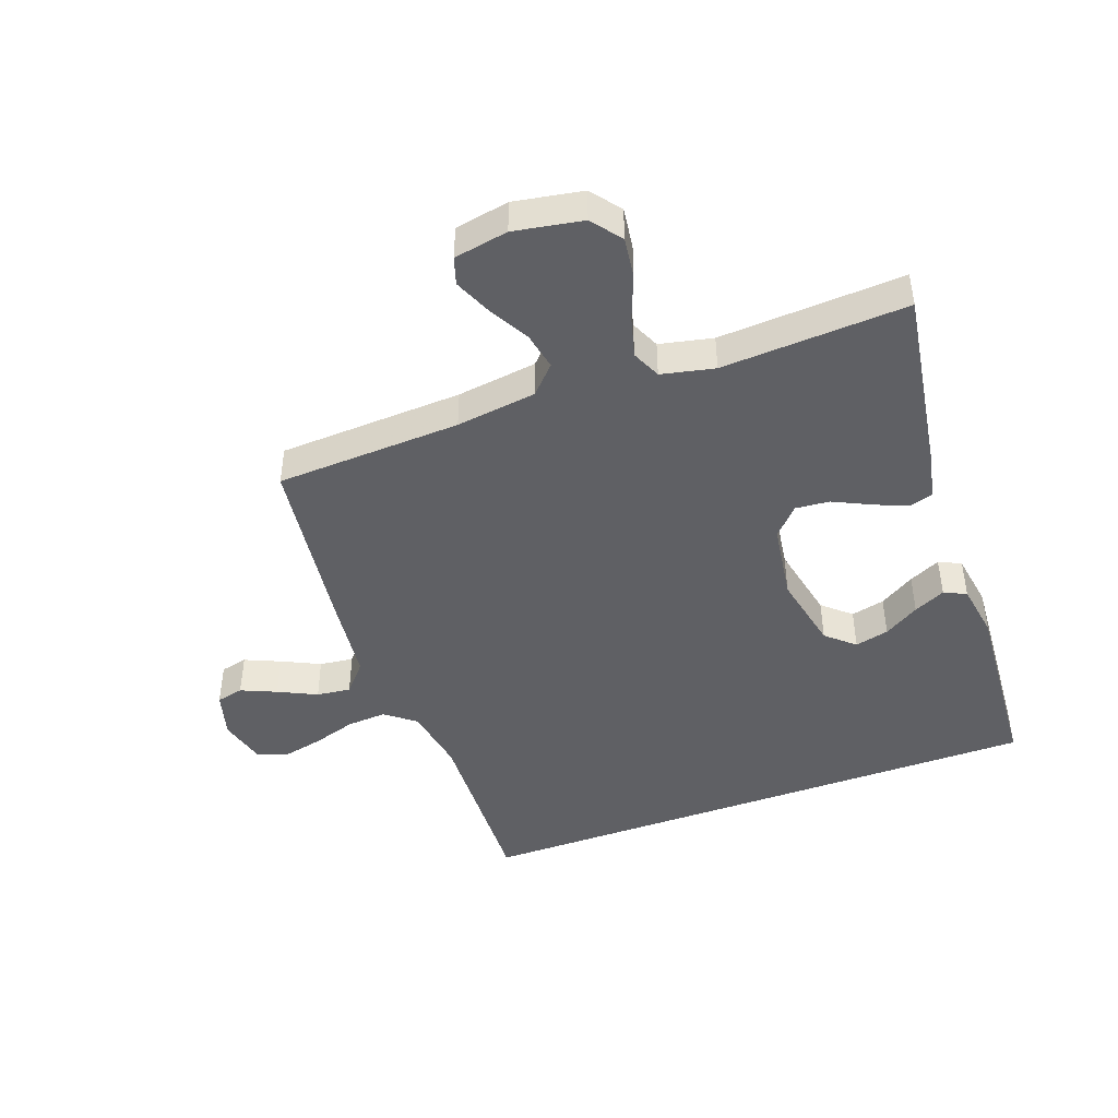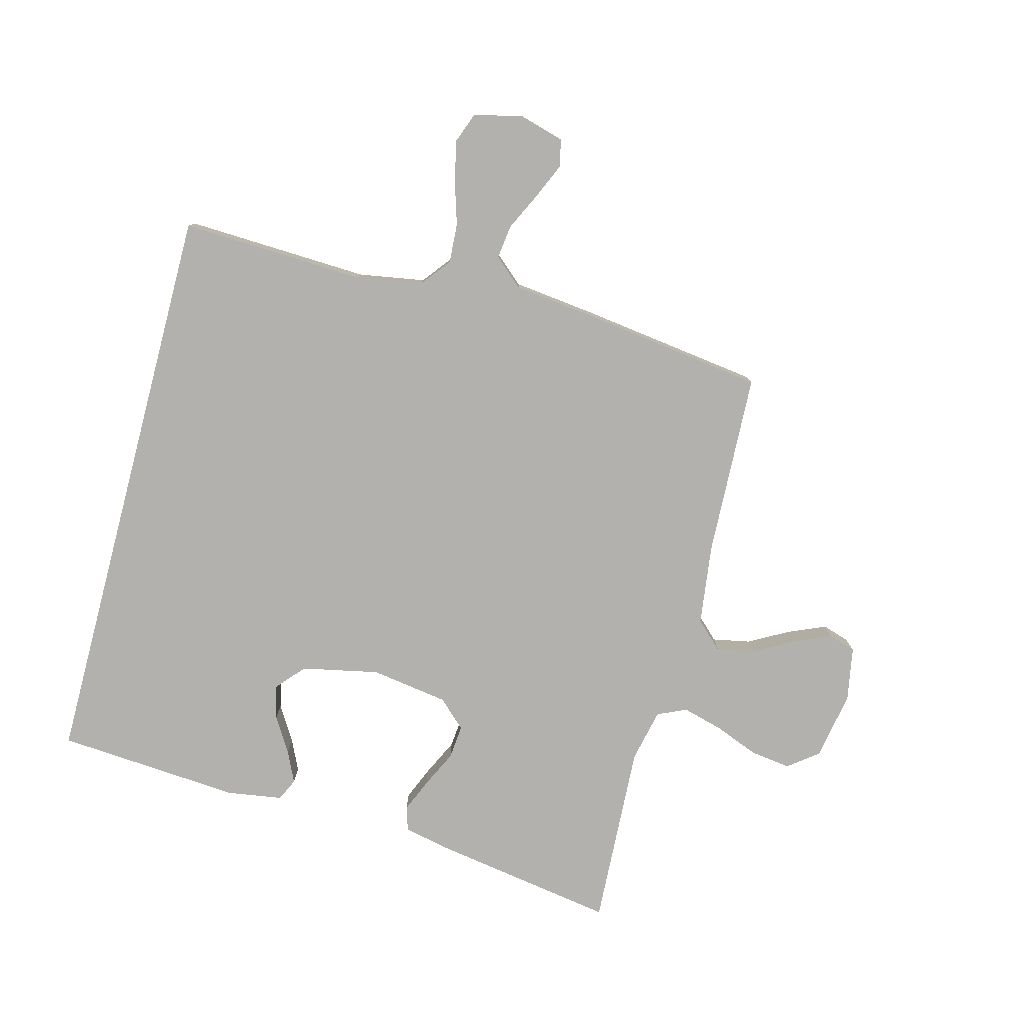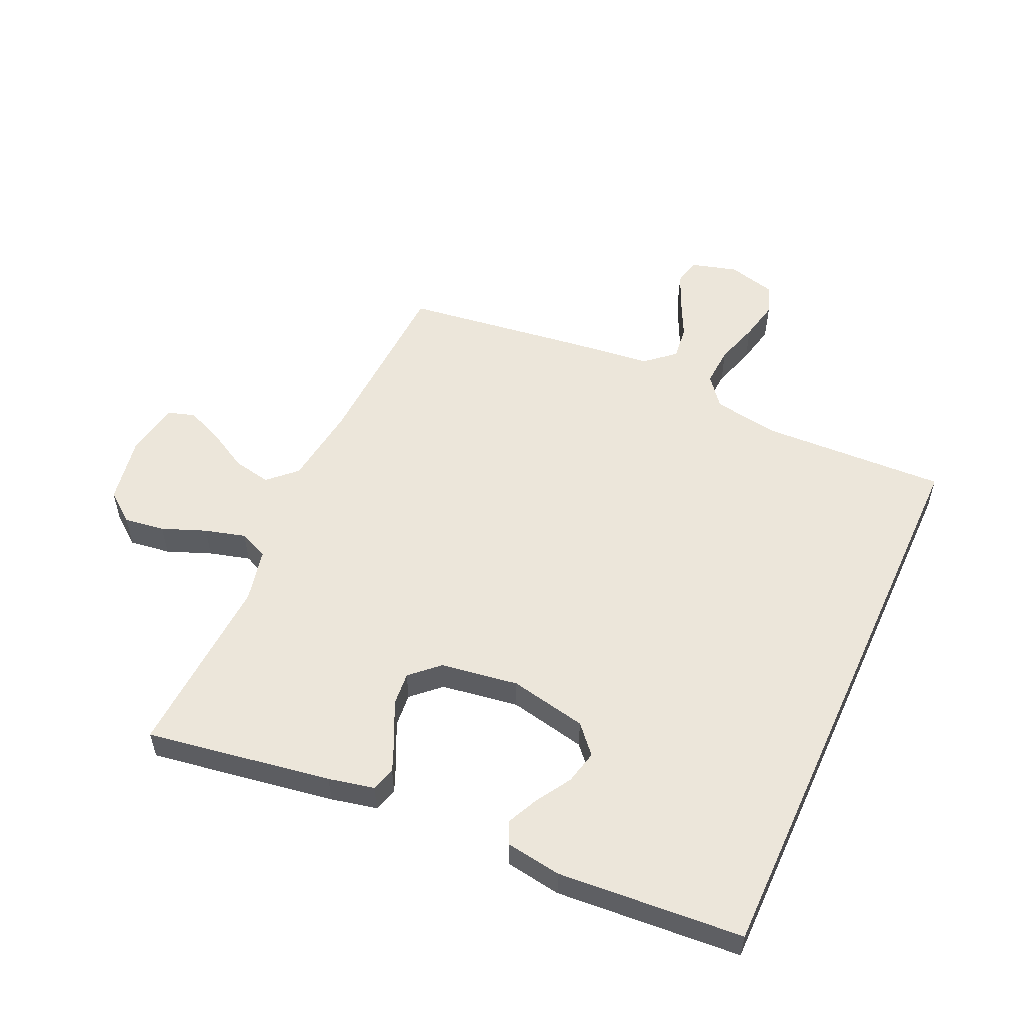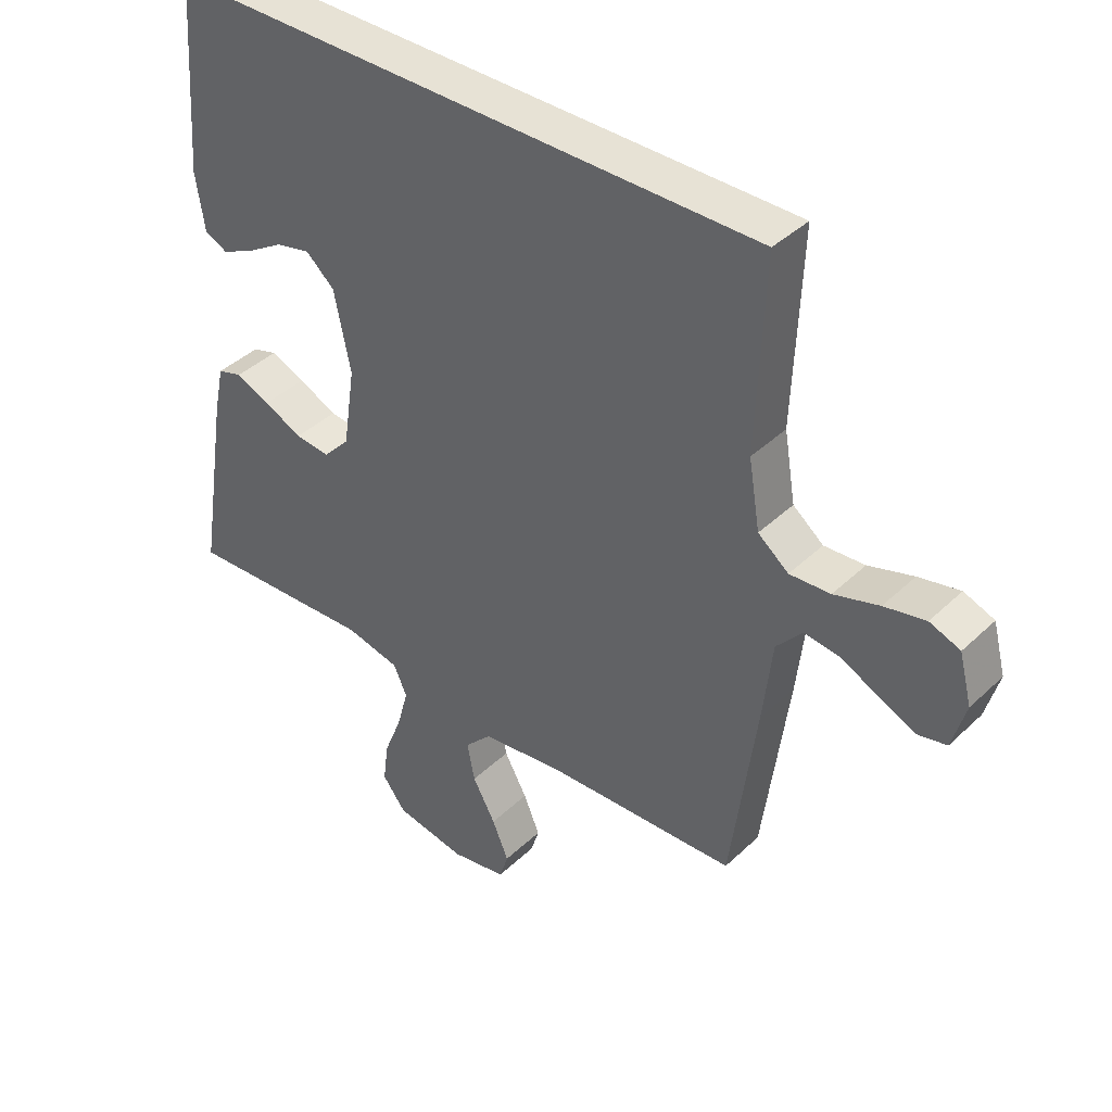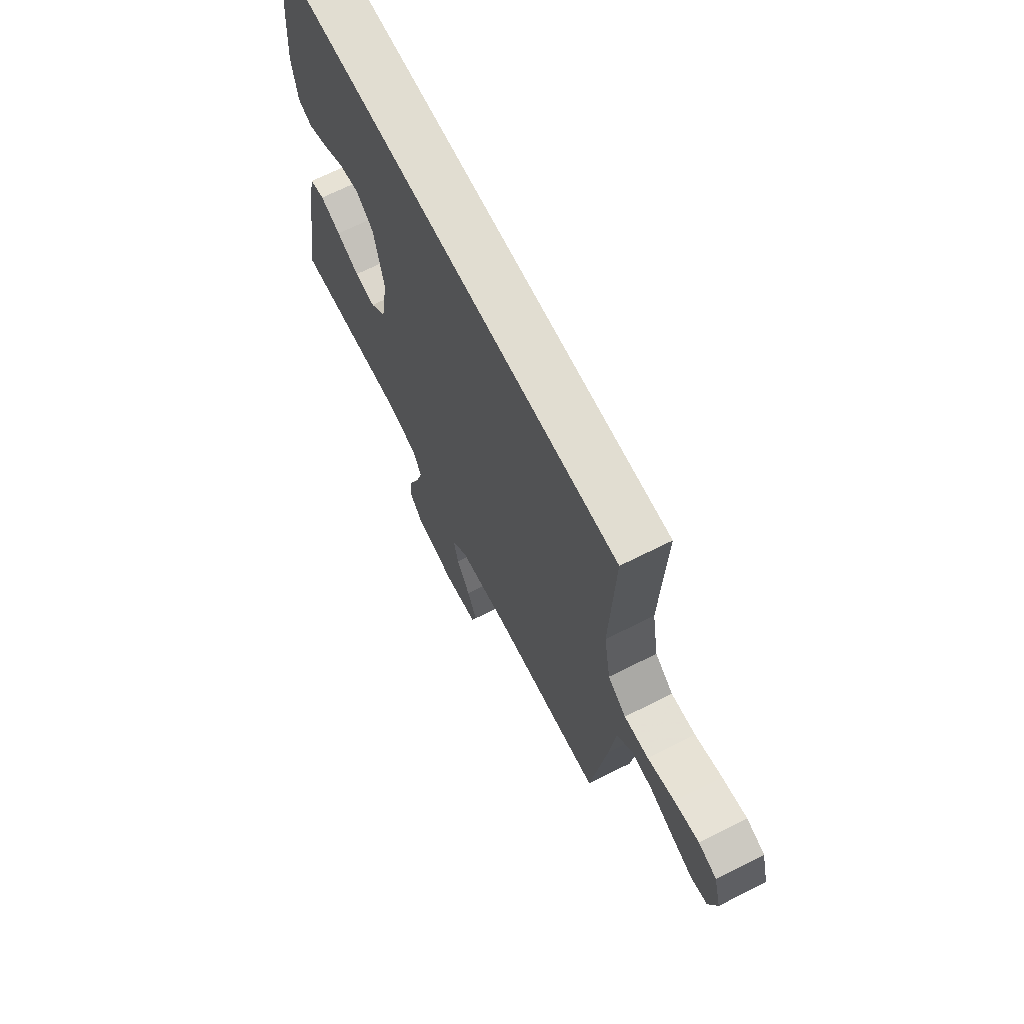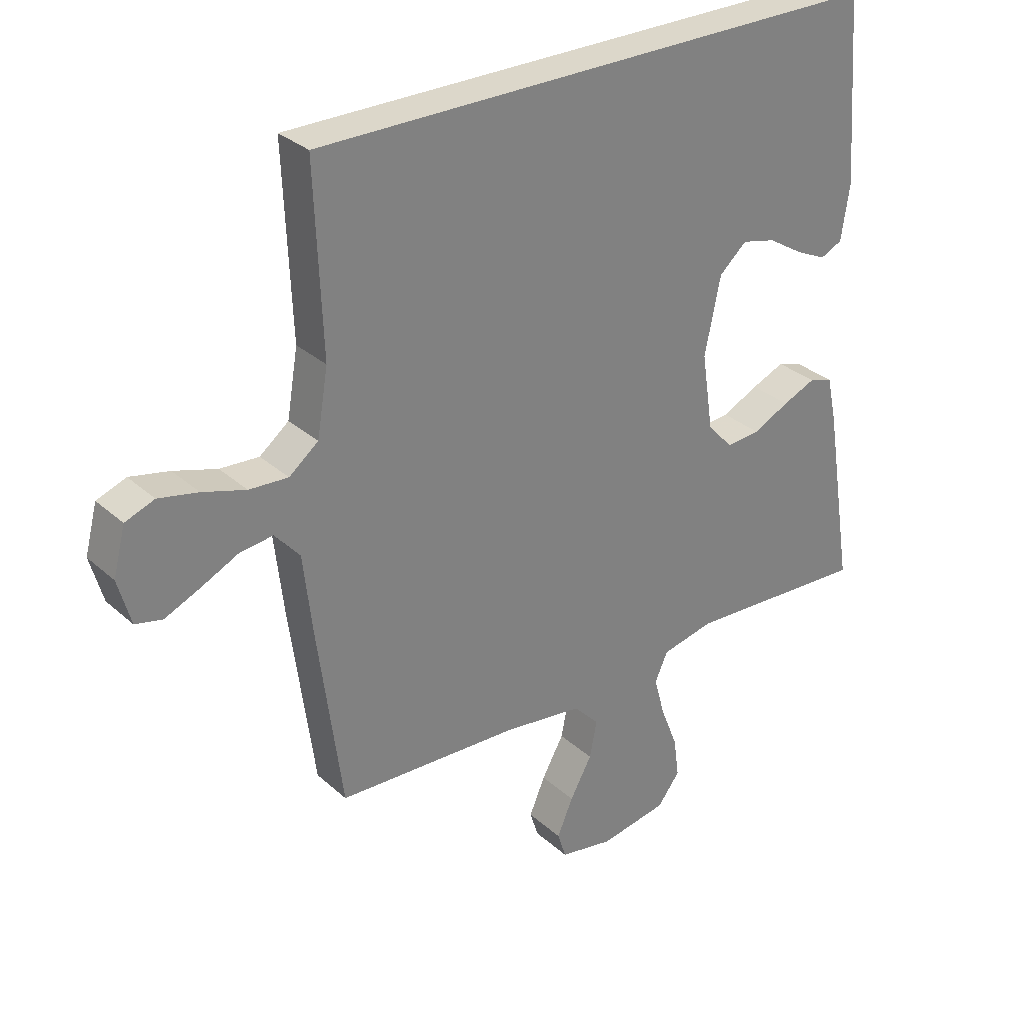
<metadata>
{"format":"obj","ext":"obj","renderer":"f3d","projection":"perspective","resolution":1024,"background":"white","views":[{"elev":-45.1,"azim":-159.8,"up":"+Y"},{"elev":-79.2,"azim":75.2,"up":"+Y"},{"elev":54.6,"azim":-65.5,"up":"+Y"},{"elev":40.2,"azim":40.9,"up":"+Z"},{"elev":68.7,"azim":63.3,"up":"+Z"},{"elev":30.6,"azim":141.7,"up":"+Z"}]}
</metadata>
<code>
v 0.513 0.07 0.5
v 0.501 0.07 0.2
v 0.519 0.07 0.093
v 0.567 0.07 0.055
v 0.631 0.07 0.059
v 0.702 0.07 0.081
v 0.767 0.07 0.095
v 0.815 0.07 0.077
v 0.835 0.07 0
v 0.814 0.07 -0.075
v 0.77 0.07 -0.085
v 0.713 0.07 -0.06
v 0.651 0.07 -0.03
v 0.596 0.07 -0.023
v 0.555 0.07 -0.07
v 0.54 0.07 -0.2
v 0.5 0.07 -0.5
v 0.2 0.07 -0.513
v 0.07 0.07 -0.53
v 0.028 0.07 -0.574
v 0.04 0.07 -0.635
v 0.076 0.07 -0.7
v 0.102 0.07 -0.761
v 0.088 0.07 -0.805
v 0 0.07 -0.821
v -0.111 0.07 -0.801
v -0.148 0.07 -0.753
v -0.139 0.07 -0.687
v -0.111 0.07 -0.616
v -0.093 0.07 -0.55
v -0.114 0.07 -0.503
v -0.2 0.07 -0.484
v -0.5 0.07 -0.5
v -0.452 0.07 -0.2
v -0.436 0.07 -0.126
v -0.397 0.07 -0.114
v -0.343 0.07 -0.137
v -0.283 0.07 -0.166
v -0.228 0.07 -0.171
v -0.186 0.07 -0.126
v -0.167 0.07 0
v -0.193 0.07 0.125
v -0.238 0.07 0.165
v -0.293 0.07 0.152
v -0.35 0.07 0.117
v -0.401 0.07 0.093
v -0.437 0.07 0.11
v -0.451 0.07 0.2
v -0.429 0.07 0.5
v 0.513 0 0.5
v 0.501 0 0.2
v 0.519 0 0.093
v 0.567 0 0.055
v 0.631 0 0.059
v 0.702 0 0.081
v 0.767 0 0.095
v 0.815 0 0.077
v 0.835 0 0
v 0.814 0 -0.075
v 0.77 0 -0.085
v 0.713 0 -0.06
v 0.651 0 -0.03
v 0.596 0 -0.023
v 0.555 0 -0.07
v 0.54 0 -0.2
v 0.5 0 -0.5
v 0.2 0 -0.513
v 0.07 0 -0.53
v 0.028 0 -0.574
v 0.04 0 -0.635
v 0.076 0 -0.7
v 0.102 0 -0.761
v 0.088 0 -0.805
v 0 0 -0.821
v -0.111 0 -0.801
v -0.148 0 -0.753
v -0.139 0 -0.687
v -0.111 0 -0.616
v -0.093 0 -0.55
v -0.114 0 -0.503
v -0.2 0 -0.484
v -0.5 0 -0.5
v -0.452 0 -0.2
v -0.436 0 -0.126
v -0.397 0 -0.114
v -0.343 0 -0.137
v -0.283 0 -0.166
v -0.228 0 -0.171
v -0.186 0 -0.126
v -0.167 0 0
v -0.193 0 0.125
v -0.238 0 0.165
v -0.293 0 0.152
v -0.35 0 0.117
v -0.401 0 0.093
v -0.437 0 0.11
v -0.451 0 0.2
v -0.429 0 0.5
f 48 49 1 2
f 44 45 46 47
f 44 47 48
f 43 44 48
f 35 36 37 38
f 33 34 35 38
f 32 33 38 39
f 31 32 39 40
f 26 27 28 29
f 26 29 30
f 25 26 30
f 24 25 30
f 21 22 23 24
f 21 24 30 31
f 15 16 17 18
f 15 18 19
f 14 15 19
f 10 11 12 13
f 8 9 10 13
f 8 13 14
f 5 6 7 8
f 5 8 14
f 4 5 14 19
f 43 48 2 3
f 42 43 3 4
f 41 42 4 19
f 40 41 19 20
f 20 21 31 40
f 51 50 98 97
f 96 95 94 93
f 97 96 93
f 97 93 92
f 87 86 85 84
f 87 84 83 82
f 88 87 82 81
f 89 88 81 80
f 78 77 76 75
f 79 78 75
f 79 75 74
f 79 74 73
f 73 72 71 70
f 80 79 73 70
f 67 66 65 64
f 68 67 64
f 68 64 63
f 62 61 60 59
f 62 59 58 57
f 63 62 57
f 57 56 55 54
f 63 57 54
f 68 63 54 53
f 52 51 97 92
f 53 52 92 91
f 68 53 91 90
f 69 68 90 89
f 89 80 70 69
f 1 50 51 2
f 2 51 52 3
f 3 52 53 4
f 4 53 54 5
f 5 54 55 6
f 6 55 56 7
f 7 56 57 8
f 8 57 58 9
f 9 58 59 10
f 10 59 60 11
f 11 60 61 12
f 12 61 62 13
f 13 62 63 14
f 14 63 64 15
f 15 64 65 16
f 16 65 66 17
f 17 66 67 18
f 18 67 68 19
f 19 68 69 20
f 20 69 70 21
f 21 70 71 22
f 22 71 72 23
f 23 72 73 24
f 24 73 74 25
f 25 74 75 26
f 26 75 76 27
f 27 76 77 28
f 28 77 78 29
f 29 78 79 30
f 30 79 80 31
f 31 80 81 32
f 32 81 82 33
f 33 82 83 34
f 34 83 84 35
f 35 84 85 36
f 36 85 86 37
f 37 86 87 38
f 38 87 88 39
f 39 88 89 40
f 40 89 90 41
f 41 90 91 42
f 42 91 92 43
f 43 92 93 44
f 44 93 94 45
f 45 94 95 46
f 46 95 96 47
f 47 96 97 48
f 48 97 98 49
f 49 98 50 1

</code>
